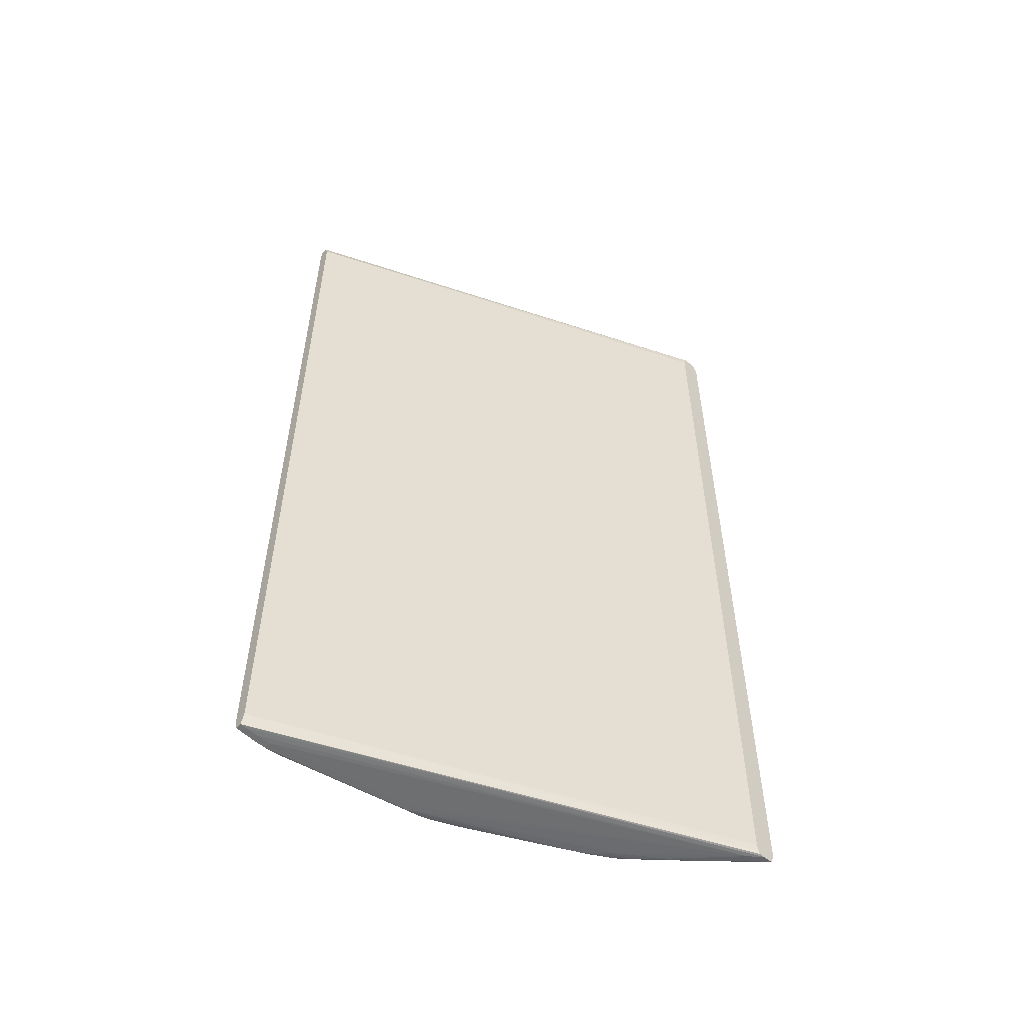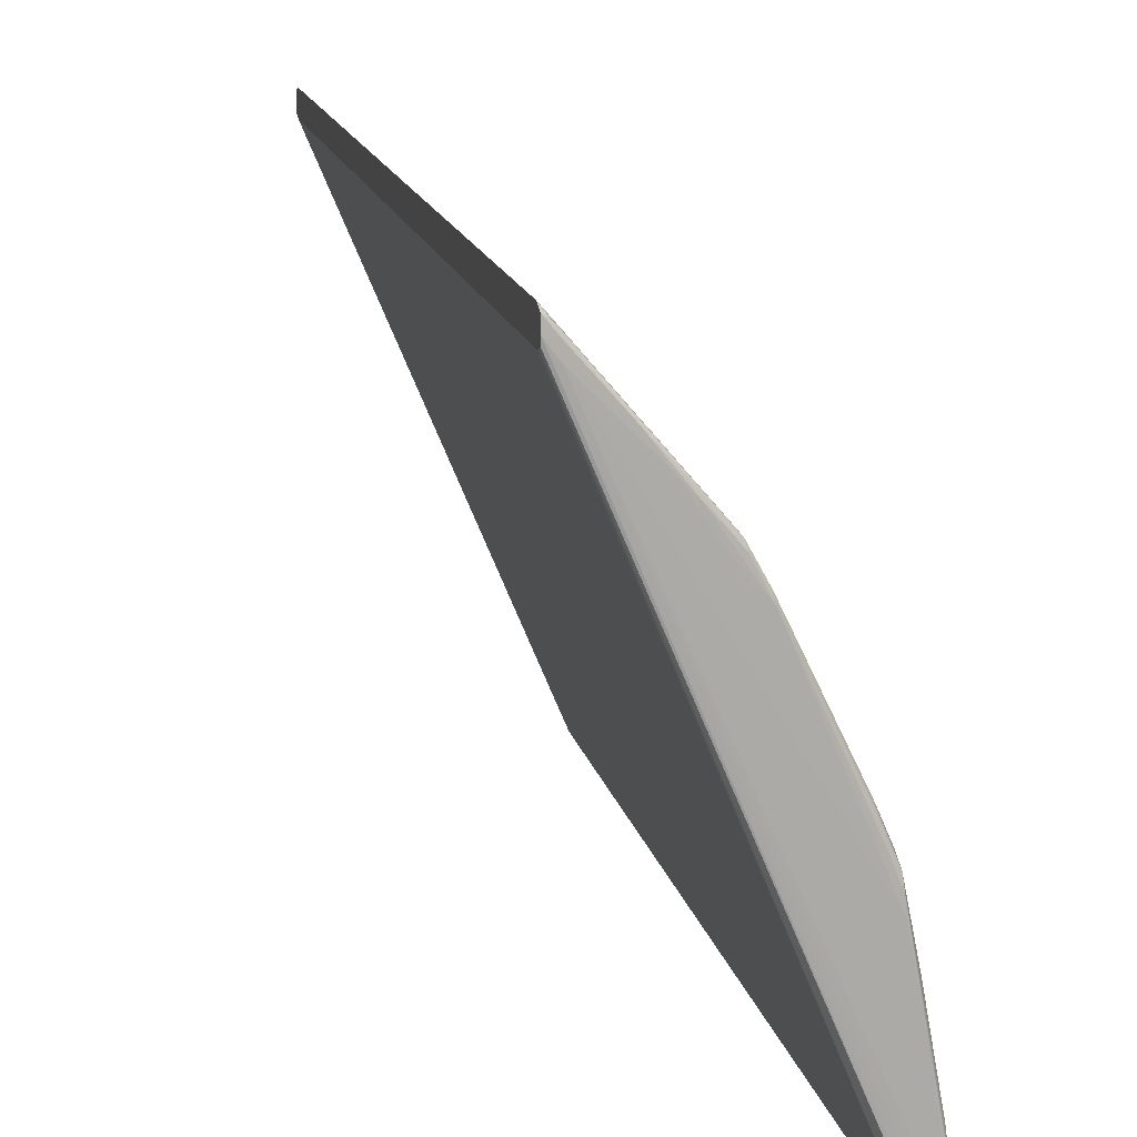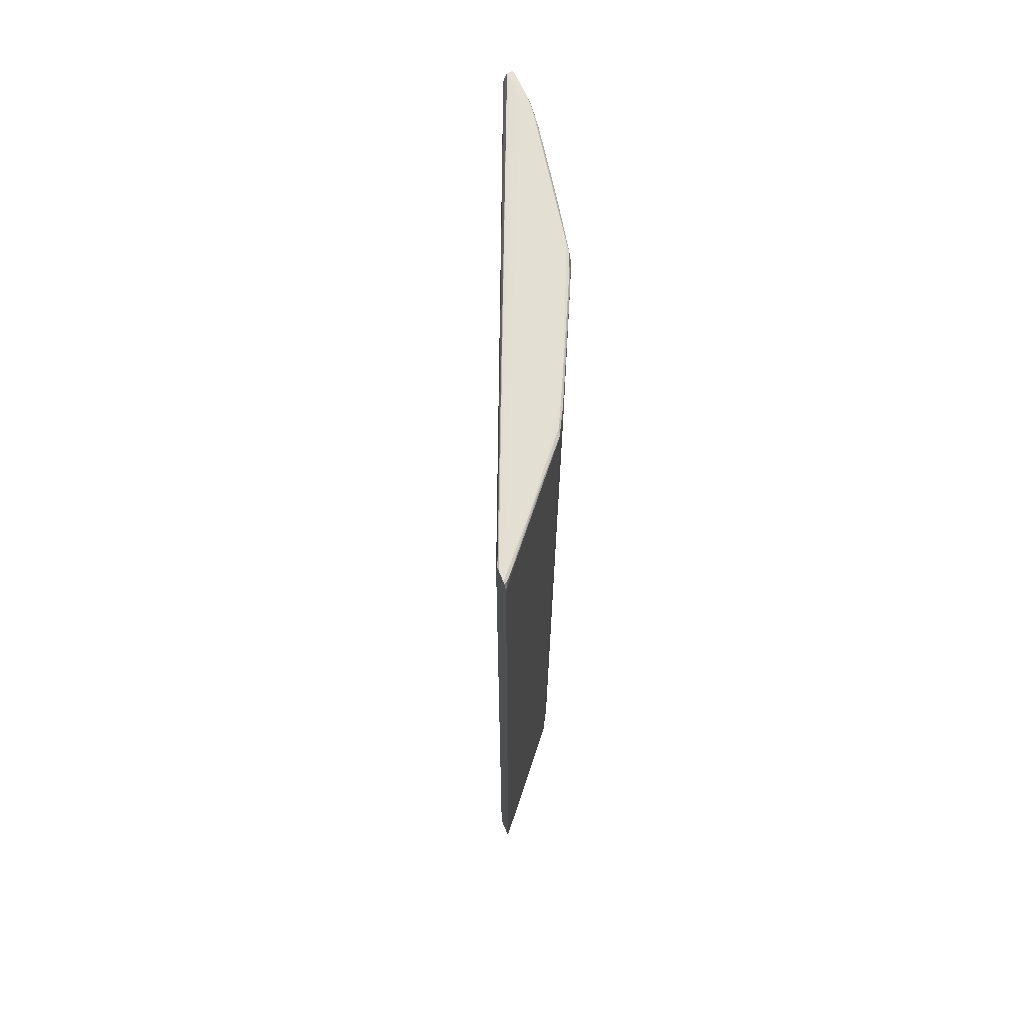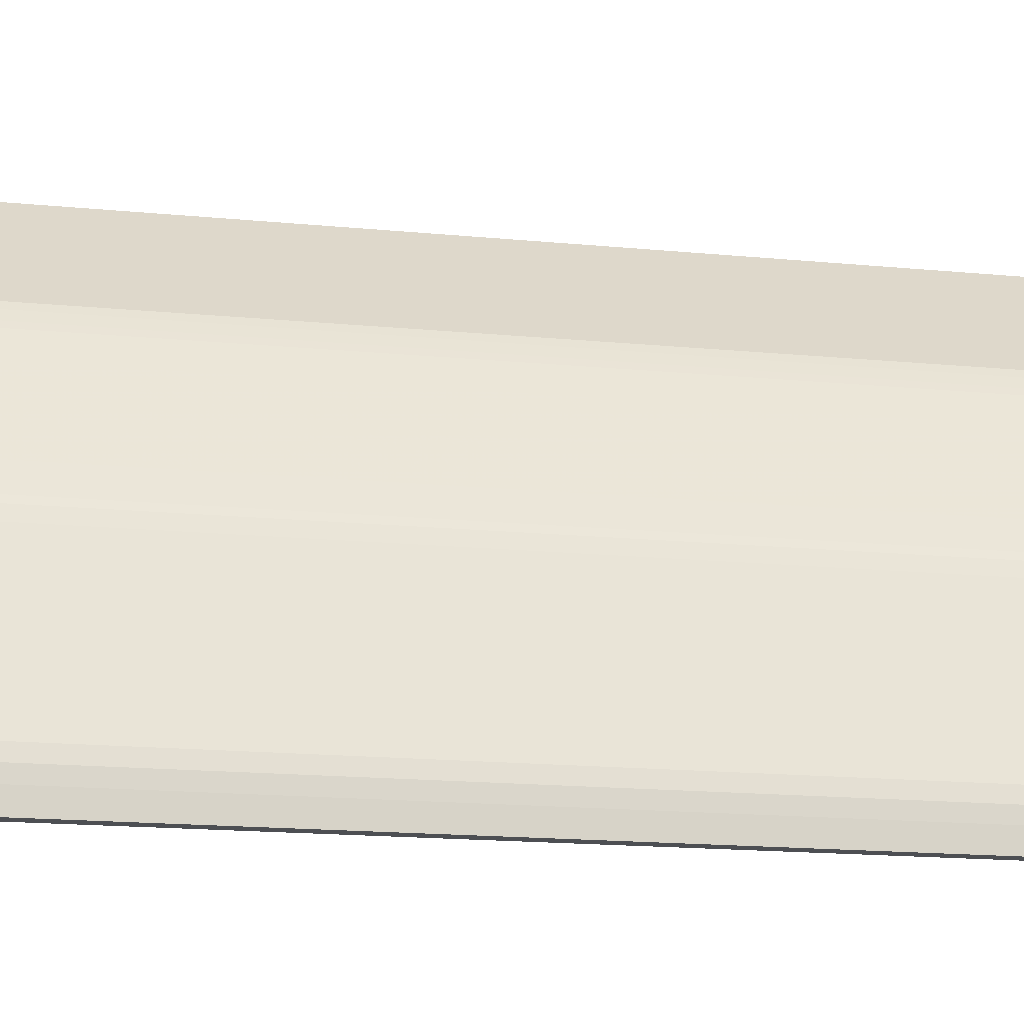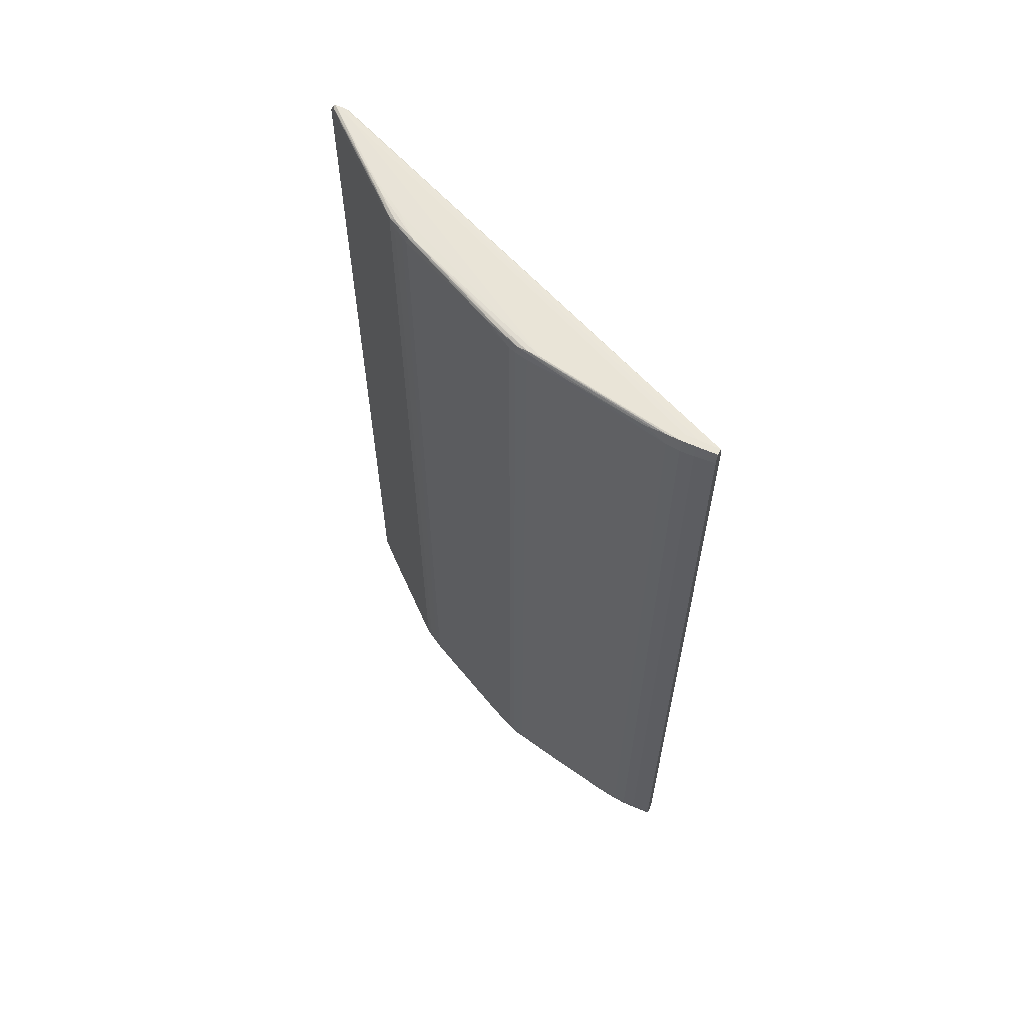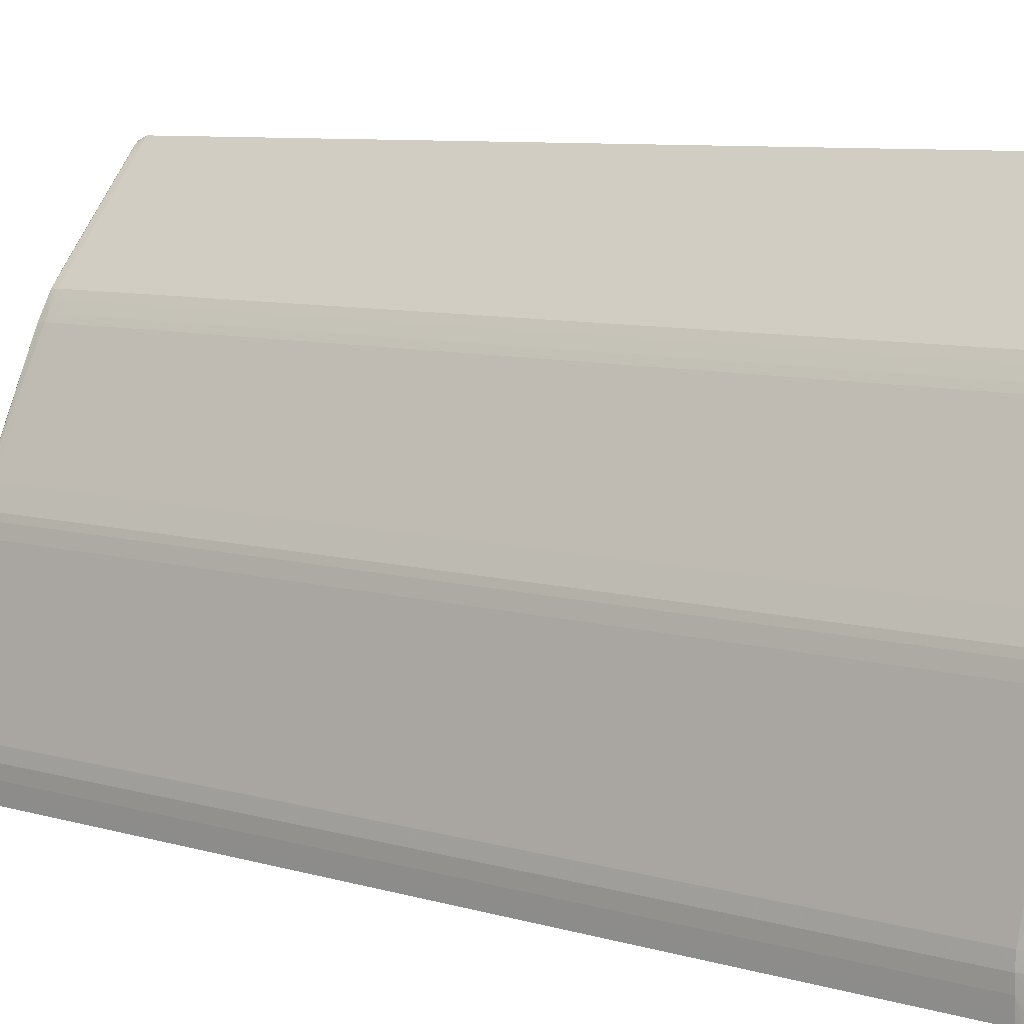
<metadata>
{"format":"obj","ext":"obj","renderer":"f3d","projection":"perspective","resolution":1024,"background":"white","views":[{"elev":-54.3,"azim":-132.3,"up":"+Y"},{"elev":14.4,"azim":-11.4,"up":"+Z"},{"elev":66.8,"azim":-22.2,"up":"+Y"},{"elev":-18.0,"azim":79.5,"up":"+Z"},{"elev":61.2,"azim":115.4,"up":"+Y"},{"elev":8.2,"azim":128.6,"up":"+Z"}]}
</metadata>
<code>
v -0.2486 0.281 -0.1878
v -0.2486 0.2932 -0.1878
v -0.2475 0.293 -0.1919
v -0.2475 0.2811 -0.1919
v -0.2478 0.2931 -0.19
v -0.2478 0.281 -0.19
v -0.249 0.293 -0.187
v -0.249 0.2811 -0.187
v -0.2487 0.293 -0.1877
v -0.2487 0.2811 -0.1877
v -0.2479 0.2809 -0.1896
v -0.2479 0.2932 -0.1896
v -0.2488 0.293 -0.1873
v -0.2488 0.2811 -0.1873
v -0.2477 0.281 -0.1919
v -0.2477 0.2932 -0.1919
v -0.2483 0.281 -0.1884
v -0.2483 0.2931 -0.1884
v -0.249 0.2813 -0.1871
v -0.249 0.2928 -0.1871
v -0.2476 0.2931 -0.191
v -0.2476 0.281 -0.191
v -0.2479 0.293 -0.1894
v -0.2479 0.2811 -0.1894
v -0.2477 0.2809 -0.1904
v -0.2477 0.2932 -0.1904
v -0.2481 0.2931 -0.1888
v -0.2481 0.281 -0.1888
v -0.248 0.293 -0.1891
v -0.248 0.2811 -0.1891
v -0.2487 0.2931 -0.1877
v -0.2487 0.281 -0.1877
v -0.2477 0.293 -0.192
v -0.2477 0.2811 -0.192
v -0.2476 0.281 -0.1913
v -0.2476 0.2932 -0.1913
v -0.2485 0.281 -0.1881
v -0.2485 0.2931 -0.1881
v -0.2489 0.2813 -0.1872
v -0.2489 0.2928 -0.1872
v -0.2475 0.293 -0.1913
v -0.2475 0.2811 -0.1913
v -0.2476 0.2931 -0.192
v -0.2476 0.2809 -0.1917
v -0.2476 0.2932 -0.1917
v -0.2478 0.2931 -0.1901
v -0.2478 0.281 -0.1901
v -0.2475 0.293 -0.192
v -0.2475 0.2811 -0.192
v -0.2476 0.2932 -0.192
v -0.2476 0.281 -0.192
v -0.2475 0.293 -0.1917
v -0.2475 0.2811 -0.1917
v -0.2491 0.293 -0.1869
v -0.2491 0.2811 -0.1869
v -0.2491 0.2932 -0.1871
v -0.2491 0.281 -0.1871
v -0.2491 0.281 -0.1869
v -0.2491 0.2931 -0.1869
v -0.2503 0.281 -0.1855
v -0.2503 0.2931 -0.1855
v -0.2502 0.2932 -0.1858
v -0.2502 0.281 -0.1858
v -0.2481 0.293 -0.1888
v -0.2481 0.2811 -0.1888
v -0.2497 0.293 -0.1862
v -0.2497 0.2811 -0.1862
v -0.2495 0.2932 -0.1865
v -0.2495 0.281 -0.1865
v -0.248 0.2931 -0.1892
v -0.248 0.281 -0.1892
v -0.2488 0.2932 -0.1874
v -0.2488 0.281 -0.1874
v -0.2497 0.281 -0.1862
v -0.2497 0.2931 -0.1862
v -0.2481 0.281 -0.1888
v -0.2481 0.2931 -0.1888
v -0.2501 0.281 -0.1857
v -0.2501 0.2931 -0.1857
v -0.2479 0.293 -0.1892
v -0.2479 0.2811 -0.1892
v -0.249 0.2931 -0.1871
v -0.249 0.281 -0.1871
v -0.2476 0.2809 -0.1915
v -0.2476 0.2932 -0.1915
v -0.2476 0.281 -0.1919
v -0.2476 0.2932 -0.1919
v -0.2495 0.2931 -0.1864
v -0.2495 0.281 -0.1864
v -0.2477 0.2809 -0.1917
v -0.2477 0.2932 -0.1917
v -0.2477 0.2932 -0.192
v -0.2477 0.281 -0.192
v -0.2503 0.293 -0.1858
v -0.2503 0.293 -0.1854
v -0.2503 0.2931 -0.1857
v -0.2503 0.281 -0.1856
v -0.2503 0.2931 -0.1855
v -0.2503 0.2931 -0.1857
v -0.2503 0.281 -0.1857
v -0.2503 0.2811 -0.1858
v -0.2503 0.2811 -0.1854
v -0.2503 0.281 -0.1857
v -0.2503 0.293 -0.1855
v -0.2503 0.2931 -0.1855
v -0.2503 0.281 -0.1855
v -0.249 0.293 -0.1871
v -0.249 0.2811 -0.1871
v -0.2476 0.2931 -0.1912
v -0.2476 0.281 -0.1912
v -0.2477 0.2931 -0.192
v -0.2478 0.281 -0.1903
v -0.2478 0.2932 -0.1903
v -0.2479 0.2932 -0.1894
v -0.2479 0.281 -0.1894
v -0.2502 0.281 -0.1857
v -0.2488 0.281 -0.1873
v -0.2488 0.2931 -0.1873
v -0.2477 0.2809 -0.1915
v -0.2477 0.2932 -0.1915
v -0.2494 0.2931 -0.1866
v -0.2494 0.281 -0.1866
v -0.2492 0.281 -0.1868
v -0.2492 0.2931 -0.1868
v -0.2475 0.293 -0.1915
v -0.2475 0.2811 -0.1915
v -0.2481 0.293 -0.1887
v -0.2481 0.2811 -0.1887
v -0.2481 0.2932 -0.189
v -0.2481 0.281 -0.189
v -0.248 0.2809 -0.1896
v -0.248 0.2932 -0.1896
v -0.249 0.281 -0.187
v -0.249 0.2931 -0.187
v -0.2489 0.293 -0.1872
v -0.2489 0.2811 -0.1872
v -0.2493 0.281 -0.1867
v -0.2493 0.2932 -0.1867
f 95 66 134
f 95 134 79
f 95 79 61
f 95 61 104
f 95 104 105
f 95 105 98
f 95 98 99
f 95 99 96
f 95 96 94
f 95 94 101
f 95 101 103
f 95 103 100
f 95 100 97
f 95 97 106
f 95 106 102
f 95 102 67
f 95 67 66
f 66 54 134
f 66 67 55
f 66 55 54
f 134 118 82
f 134 82 124
f 134 124 61
f 134 61 79
f 134 54 7
f 134 7 107
f 134 107 135
f 134 135 13
f 134 13 118
f 61 124 121
f 61 121 88
f 61 88 75
f 61 75 98
f 61 98 105
f 61 105 104
f 102 106 60
f 102 60 78
f 102 78 133
f 102 133 67
f 54 55 8
f 54 8 7
f 67 133 55
f 118 31 27
f 118 27 38
f 118 38 2
f 118 2 72
f 118 72 82
f 118 13 31
f 82 72 138
f 82 138 59
f 82 59 124
f 124 59 121
f 7 20 107
f 7 8 19
f 7 19 20
f 107 20 135
f 135 20 40
f 135 40 13
f 13 9 77
f 13 77 18
f 13 18 31
f 13 40 39
f 13 39 14
f 13 14 10
f 13 10 9
f 121 59 88
f 88 59 138
f 88 138 75
f 75 138 98
f 98 138 68
f 98 68 62
f 98 62 99
f 106 97 116
f 106 116 74
f 106 74 60
f 60 74 89
f 60 89 122
f 60 122 123
f 60 123 133
f 60 133 78
f 133 123 83
f 133 83 117
f 133 117 14
f 133 14 136
f 133 136 108
f 133 108 8
f 133 8 55
f 31 18 27
f 27 18 77
f 27 77 70
f 27 70 114
f 27 114 129
f 27 129 38
f 38 129 2
f 2 129 72
f 72 129 114
f 72 114 12
f 72 12 56
f 72 56 138
f 138 56 68
f 20 19 39
f 20 39 40
f 8 108 19
f 9 127 77
f 9 10 128
f 9 128 127
f 77 127 64
f 77 64 29
f 77 29 70
f 14 39 136
f 14 117 32
f 14 32 17
f 14 17 76
f 14 76 10
f 68 56 62
f 62 56 12
f 62 12 132
f 62 132 120
f 62 120 99
f 99 120 91
f 99 91 16
f 99 16 92
f 99 92 96
f 97 93 15
f 97 15 63
f 97 63 116
f 97 100 93
f 116 63 69
f 116 69 74
f 74 137 89
f 74 69 137
f 89 137 58
f 89 58 122
f 122 58 123
f 123 58 83
f 83 58 137
f 83 137 73
f 83 73 117
f 117 73 1
f 117 1 37
f 117 37 28
f 117 28 32
f 136 39 19
f 136 19 108
f 70 29 80
f 70 80 23
f 70 23 5
f 70 5 46
f 70 46 114
f 114 113 36
f 114 36 26
f 114 26 12
f 114 46 113
f 12 26 85
f 12 85 120
f 12 120 132
f 127 128 65
f 127 65 64
f 10 76 128
f 64 65 30
f 64 30 29
f 29 30 81
f 29 81 80
f 32 28 17
f 17 28 76
f 76 28 71
f 76 71 30
f 76 30 65
f 76 65 128
f 120 85 45
f 120 45 91
f 91 45 87
f 91 87 16
f 16 87 50
f 16 50 92
f 92 50 43
f 92 43 48
f 92 48 49
f 92 49 51
f 92 51 93
f 92 93 34
f 92 34 33
f 92 33 111
f 92 111 96
f 96 111 33
f 96 33 94
f 93 51 86
f 93 86 15
f 93 100 34
f 15 86 44
f 15 44 90
f 15 90 63
f 63 90 119
f 63 119 131
f 63 131 11
f 63 11 57
f 63 57 69
f 100 103 34
f 69 57 137
f 137 57 73
f 73 57 11
f 73 11 115
f 73 115 130
f 73 130 1
f 1 130 37
f 37 130 28
f 28 130 115
f 28 115 71
f 80 81 24
f 80 24 23
f 23 41 5
f 23 24 42
f 23 42 41
f 5 21 46
f 5 41 21
f 46 21 109
f 46 109 113
f 113 109 36
f 36 85 26
f 36 109 41
f 36 41 125
f 36 125 85
f 85 125 45
f 30 71 81
f 71 115 47
f 71 47 6
f 71 6 24
f 71 24 81
f 45 125 52
f 45 52 87
f 87 52 50
f 50 52 43
f 33 34 101
f 33 101 94
f 51 49 4
f 51 4 53
f 51 53 86
f 34 103 101
f 86 53 44
f 90 44 84
f 90 84 119
f 119 84 11
f 119 11 131
f 11 84 25
f 11 25 115
f 115 25 35
f 115 35 112
f 115 112 47
f 41 109 21
f 41 42 126
f 41 126 125
f 24 6 42
f 125 126 53
f 125 53 52
f 47 112 110
f 47 110 22
f 47 22 6
f 6 22 42
f 52 3 43
f 52 53 4
f 52 4 3
f 43 3 48
f 49 48 3
f 49 3 4
f 53 126 44
f 44 126 84
f 84 35 25
f 84 126 35
f 35 126 42
f 35 42 110
f 35 110 112
f 42 22 110

</code>
